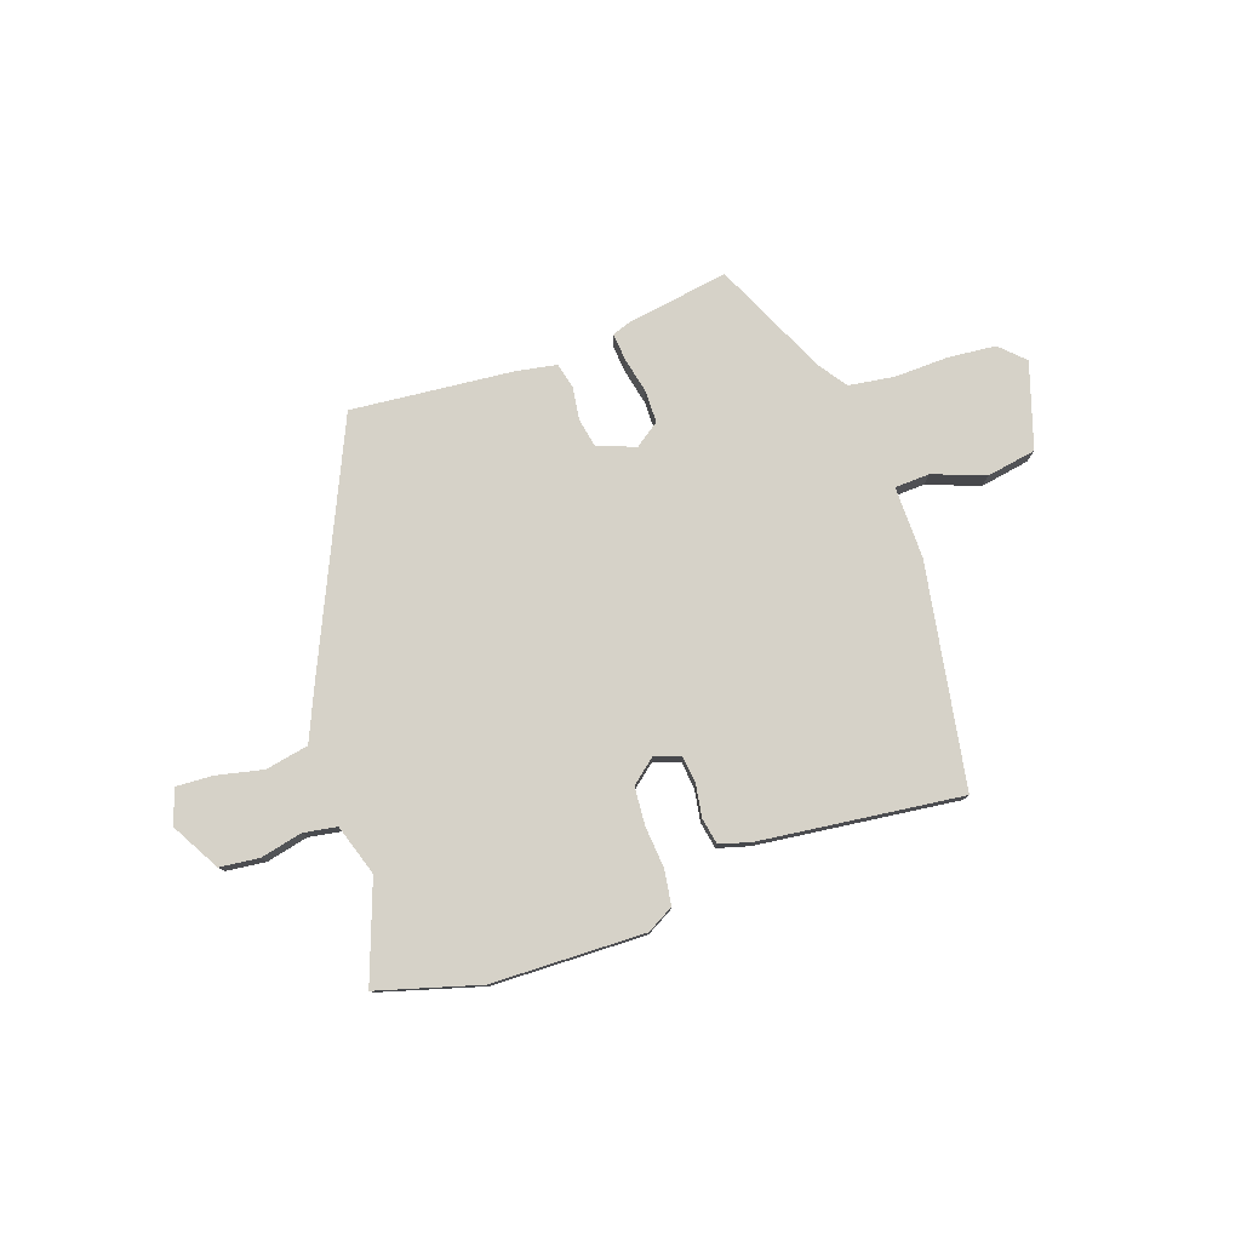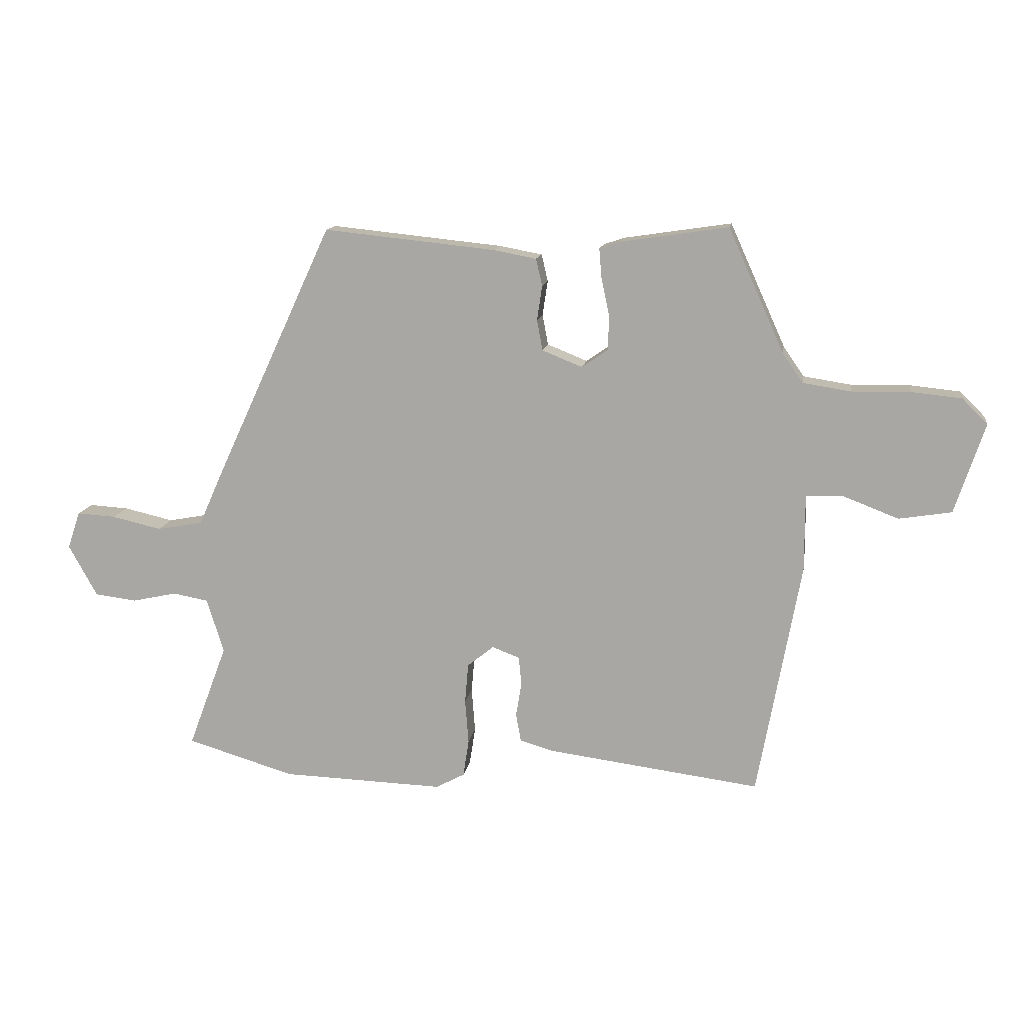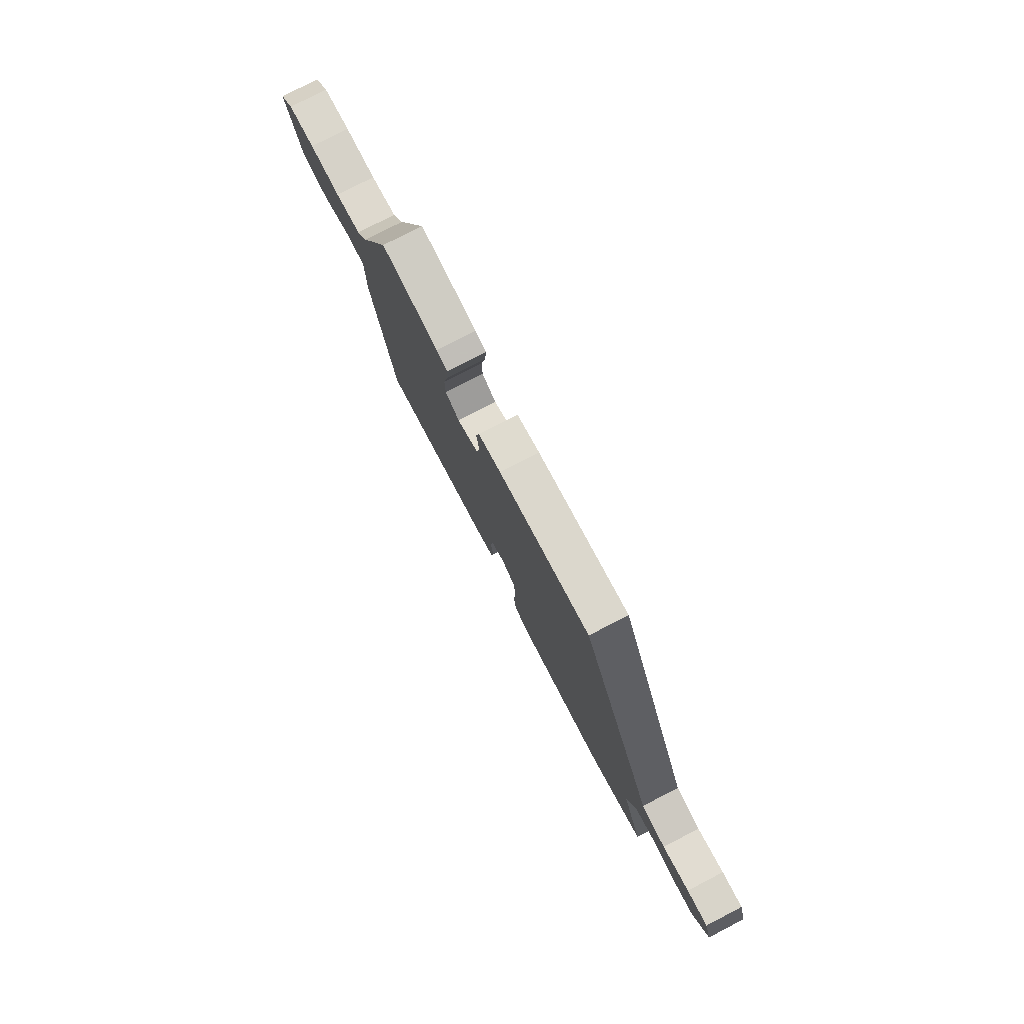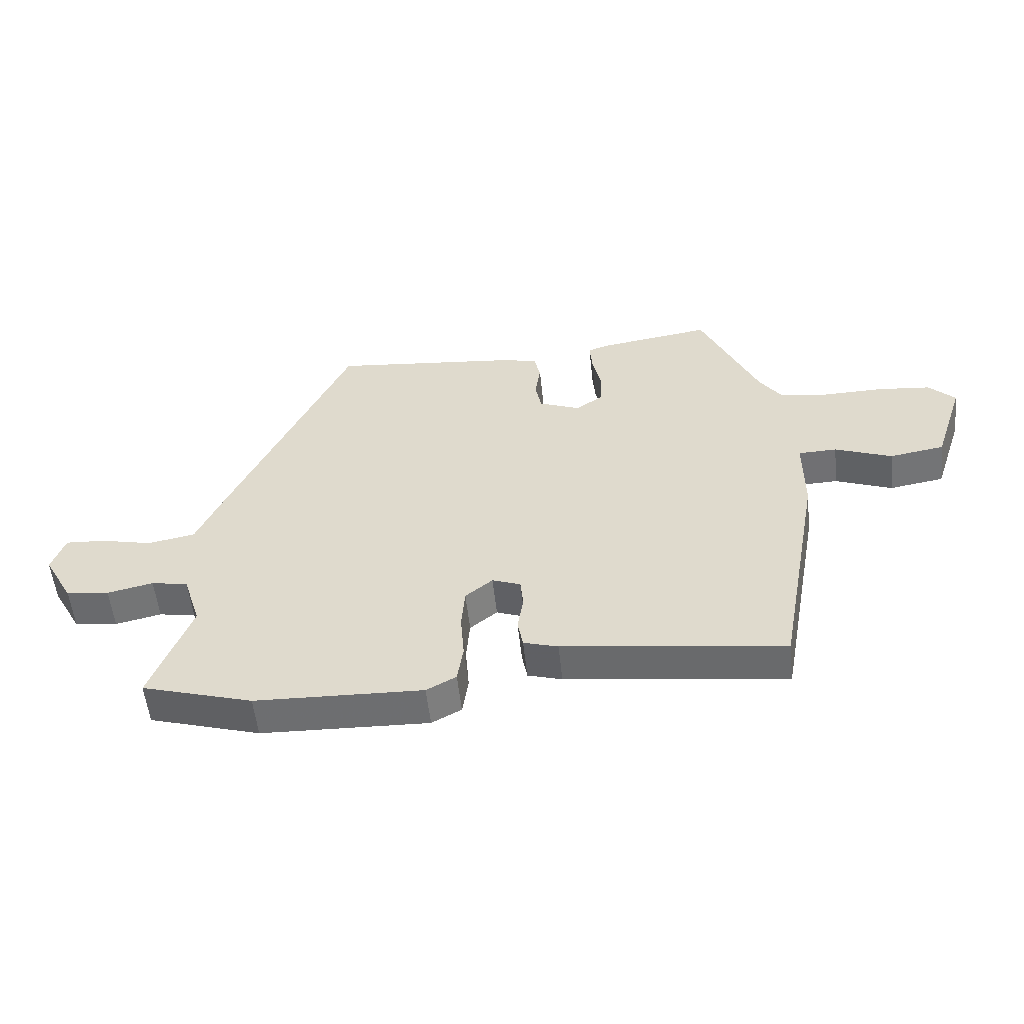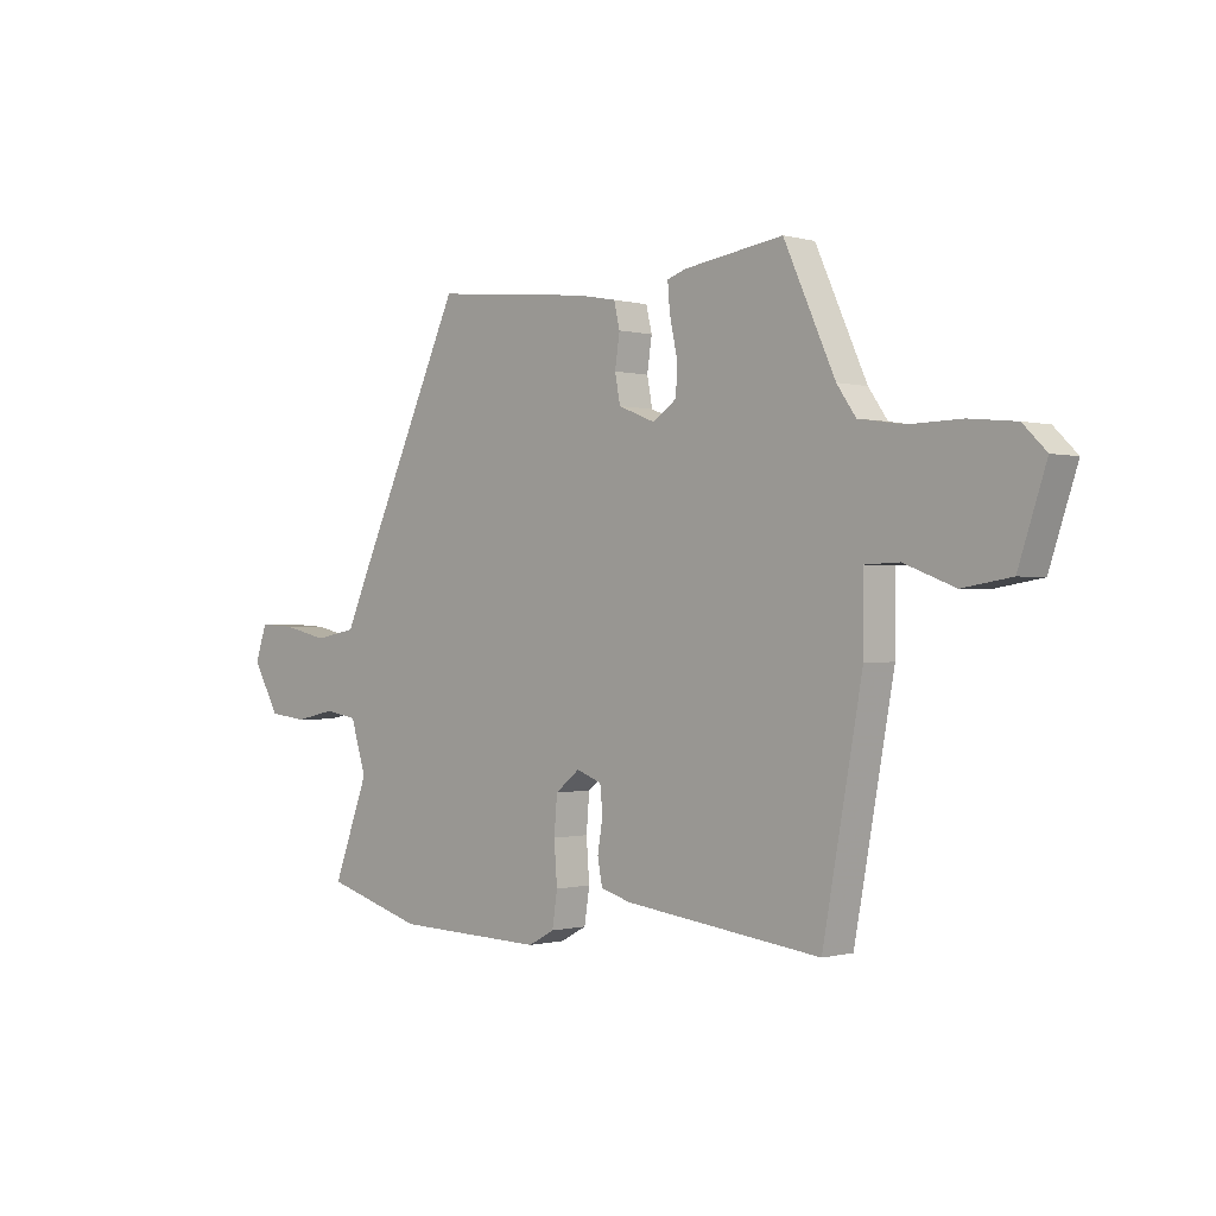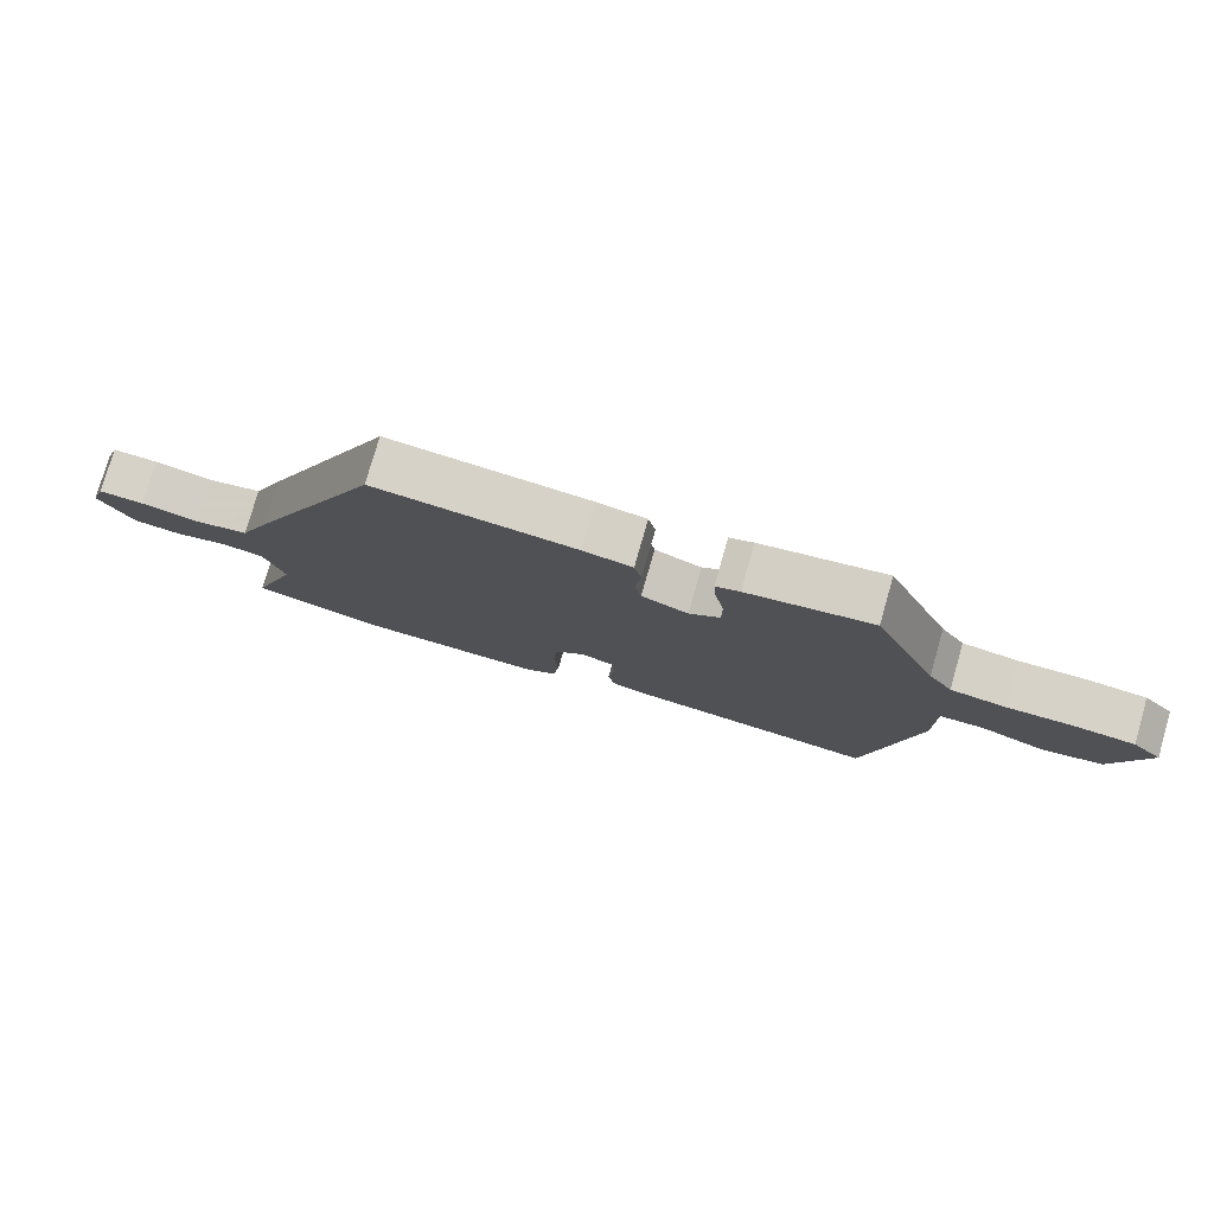
<metadata>
{"format":"obj","ext":"obj","renderer":"f3d","projection":"perspective","resolution":1024,"background":"white","views":[{"elev":78.4,"azim":160.4,"up":"+Y"},{"elev":13.2,"azim":-171.1,"up":"+Z"},{"elev":77.7,"azim":62.7,"up":"+Z"},{"elev":-54.7,"azim":-173.9,"up":"+Z"},{"elev":-0.5,"azim":-135.2,"up":"+Z"},{"elev":77.7,"azim":-164.0,"up":"+Z"}]}
</metadata>
<code>
v 0.592 0.07 -0.473
v 0.404 0.07 -0.529
v 0.12 0.07 -0.538
v 0.07 0.07 -0.511
v 0.06 0.07 -0.446
v 0.066 0.07 -0.368
v 0.06 0.07 -0.298
v 0.014 0.07 -0.261
v -0.034 0.07 -0.279
v -0.039 0.07 -0.329
v -0.029 0.07 -0.389
v -0.038 0.07 -0.438
v -0.096 0.07 -0.455
v -0.469 0.07 -0.503
v -0.544 0.07 -0.092
v -0.544 0.07 0.042
v -0.609 0.07 0.044
v -0.705 0.07 0.007
v -0.797 0.07 0.022
v -0.849 0.07 0.179
v -0.805 0.07 0.223
v -0.717 0.07 0.232
v -0.616 0.07 0.23
v -0.532 0.07 0.243
v -0.496 0.07 0.295
v -0.399 0.07 0.51
v -0.211 0.07 0.482
v -0.175 0.07 0.47
v -0.179 0.07 0.42
v -0.193 0.07 0.353
v -0.192 0.07 0.293
v -0.146 0.07 0.261
v -0.076 0.07 0.289
v -0.066 0.07 0.342
v -0.075 0.07 0.403
v -0.064 0.07 0.45
v 0.01 0.07 0.464
v 0.311 0.07 0.495
v 0.514 0.07 0.056
v 0.56 0.07 -0.047
v 0.64 0.07 -0.062
v 0.727 0.07 -0.042
v 0.795 0.07 -0.038
v 0.817 0.07 -0.103
v 0.767 0.07 -0.193
v 0.694 0.07 -0.202
v 0.616 0.07 -0.185
v 0.554 0.07 -0.196
v 0.524 0.07 -0.291
v 0.592 0 -0.473
v 0.404 0 -0.529
v 0.12 0 -0.538
v 0.07 0 -0.511
v 0.06 0 -0.446
v 0.066 0 -0.368
v 0.06 0 -0.298
v 0.014 0 -0.261
v -0.034 0 -0.279
v -0.039 0 -0.329
v -0.029 0 -0.389
v -0.038 0 -0.438
v -0.096 0 -0.455
v -0.469 0 -0.503
v -0.544 0 -0.092
v -0.544 0 0.042
v -0.609 0 0.044
v -0.705 0 0.007
v -0.797 0 0.022
v -0.849 0 0.179
v -0.805 0 0.223
v -0.717 0 0.232
v -0.616 0 0.23
v -0.532 0 0.243
v -0.496 0 0.295
v -0.399 0 0.51
v -0.211 0 0.482
v -0.175 0 0.47
v -0.179 0 0.42
v -0.193 0 0.353
v -0.192 0 0.293
v -0.146 0 0.261
v -0.076 0 0.289
v -0.066 0 0.342
v -0.075 0 0.403
v -0.064 0 0.45
v 0.01 0 0.464
v 0.311 0 0.495
v 0.514 0 0.056
v 0.56 0 -0.047
v 0.64 0 -0.062
v 0.727 0 -0.042
v 0.795 0 -0.038
v 0.817 0 -0.103
v 0.767 0 -0.193
v 0.694 0 -0.202
v 0.616 0 -0.185
v 0.554 0 -0.196
v 0.524 0 -0.291
f 44 45 46 47
f 44 47 48
f 41 42 43 44
f 40 41 44 48
f 39 40 48 49
f 37 38 39 49
f 34 35 36 37
f 33 34 37 49
f 27 28 29 30
f 25 26 27 30
f 24 25 30 31
f 23 24 31 32
f 21 22 23
f 20 21 23
f 17 18 19 20
f 16 17 20 23
f 13 14 15 16
f 13 16 23 32
f 10 11 12 13
f 9 10 13 32
f 3 4 5 6
f 3 6 7
f 2 3 7
f 1 2 7 8
f 33 49 1 8
f 8 9 32 33
f 96 95 94 93
f 97 96 93
f 93 92 91 90
f 97 93 90 89
f 98 97 89 88
f 98 88 87 86
f 86 85 84 83
f 98 86 83 82
f 79 78 77 76
f 79 76 75 74
f 80 79 74 73
f 81 80 73 72
f 72 71 70
f 72 70 69
f 69 68 67 66
f 72 69 66 65
f 65 64 63 62
f 81 72 65 62
f 62 61 60 59
f 81 62 59 58
f 55 54 53 52
f 56 55 52
f 56 52 51
f 57 56 51 50
f 57 50 98 82
f 82 81 58 57
f 1 50 51 2
f 2 51 52 3
f 3 52 53 4
f 4 53 54 5
f 5 54 55 6
f 6 55 56 7
f 7 56 57 8
f 8 57 58 9
f 9 58 59 10
f 10 59 60 11
f 11 60 61 12
f 12 61 62 13
f 13 62 63 14
f 14 63 64 15
f 15 64 65 16
f 16 65 66 17
f 17 66 67 18
f 18 67 68 19
f 19 68 69 20
f 20 69 70 21
f 21 70 71 22
f 22 71 72 23
f 23 72 73 24
f 24 73 74 25
f 25 74 75 26
f 26 75 76 27
f 27 76 77 28
f 28 77 78 29
f 29 78 79 30
f 30 79 80 31
f 31 80 81 32
f 32 81 82 33
f 33 82 83 34
f 34 83 84 35
f 35 84 85 36
f 36 85 86 37
f 37 86 87 38
f 38 87 88 39
f 39 88 89 40
f 40 89 90 41
f 41 90 91 42
f 42 91 92 43
f 43 92 93 44
f 44 93 94 45
f 45 94 95 46
f 46 95 96 47
f 47 96 97 48
f 48 97 98 49
f 49 98 50 1

</code>
